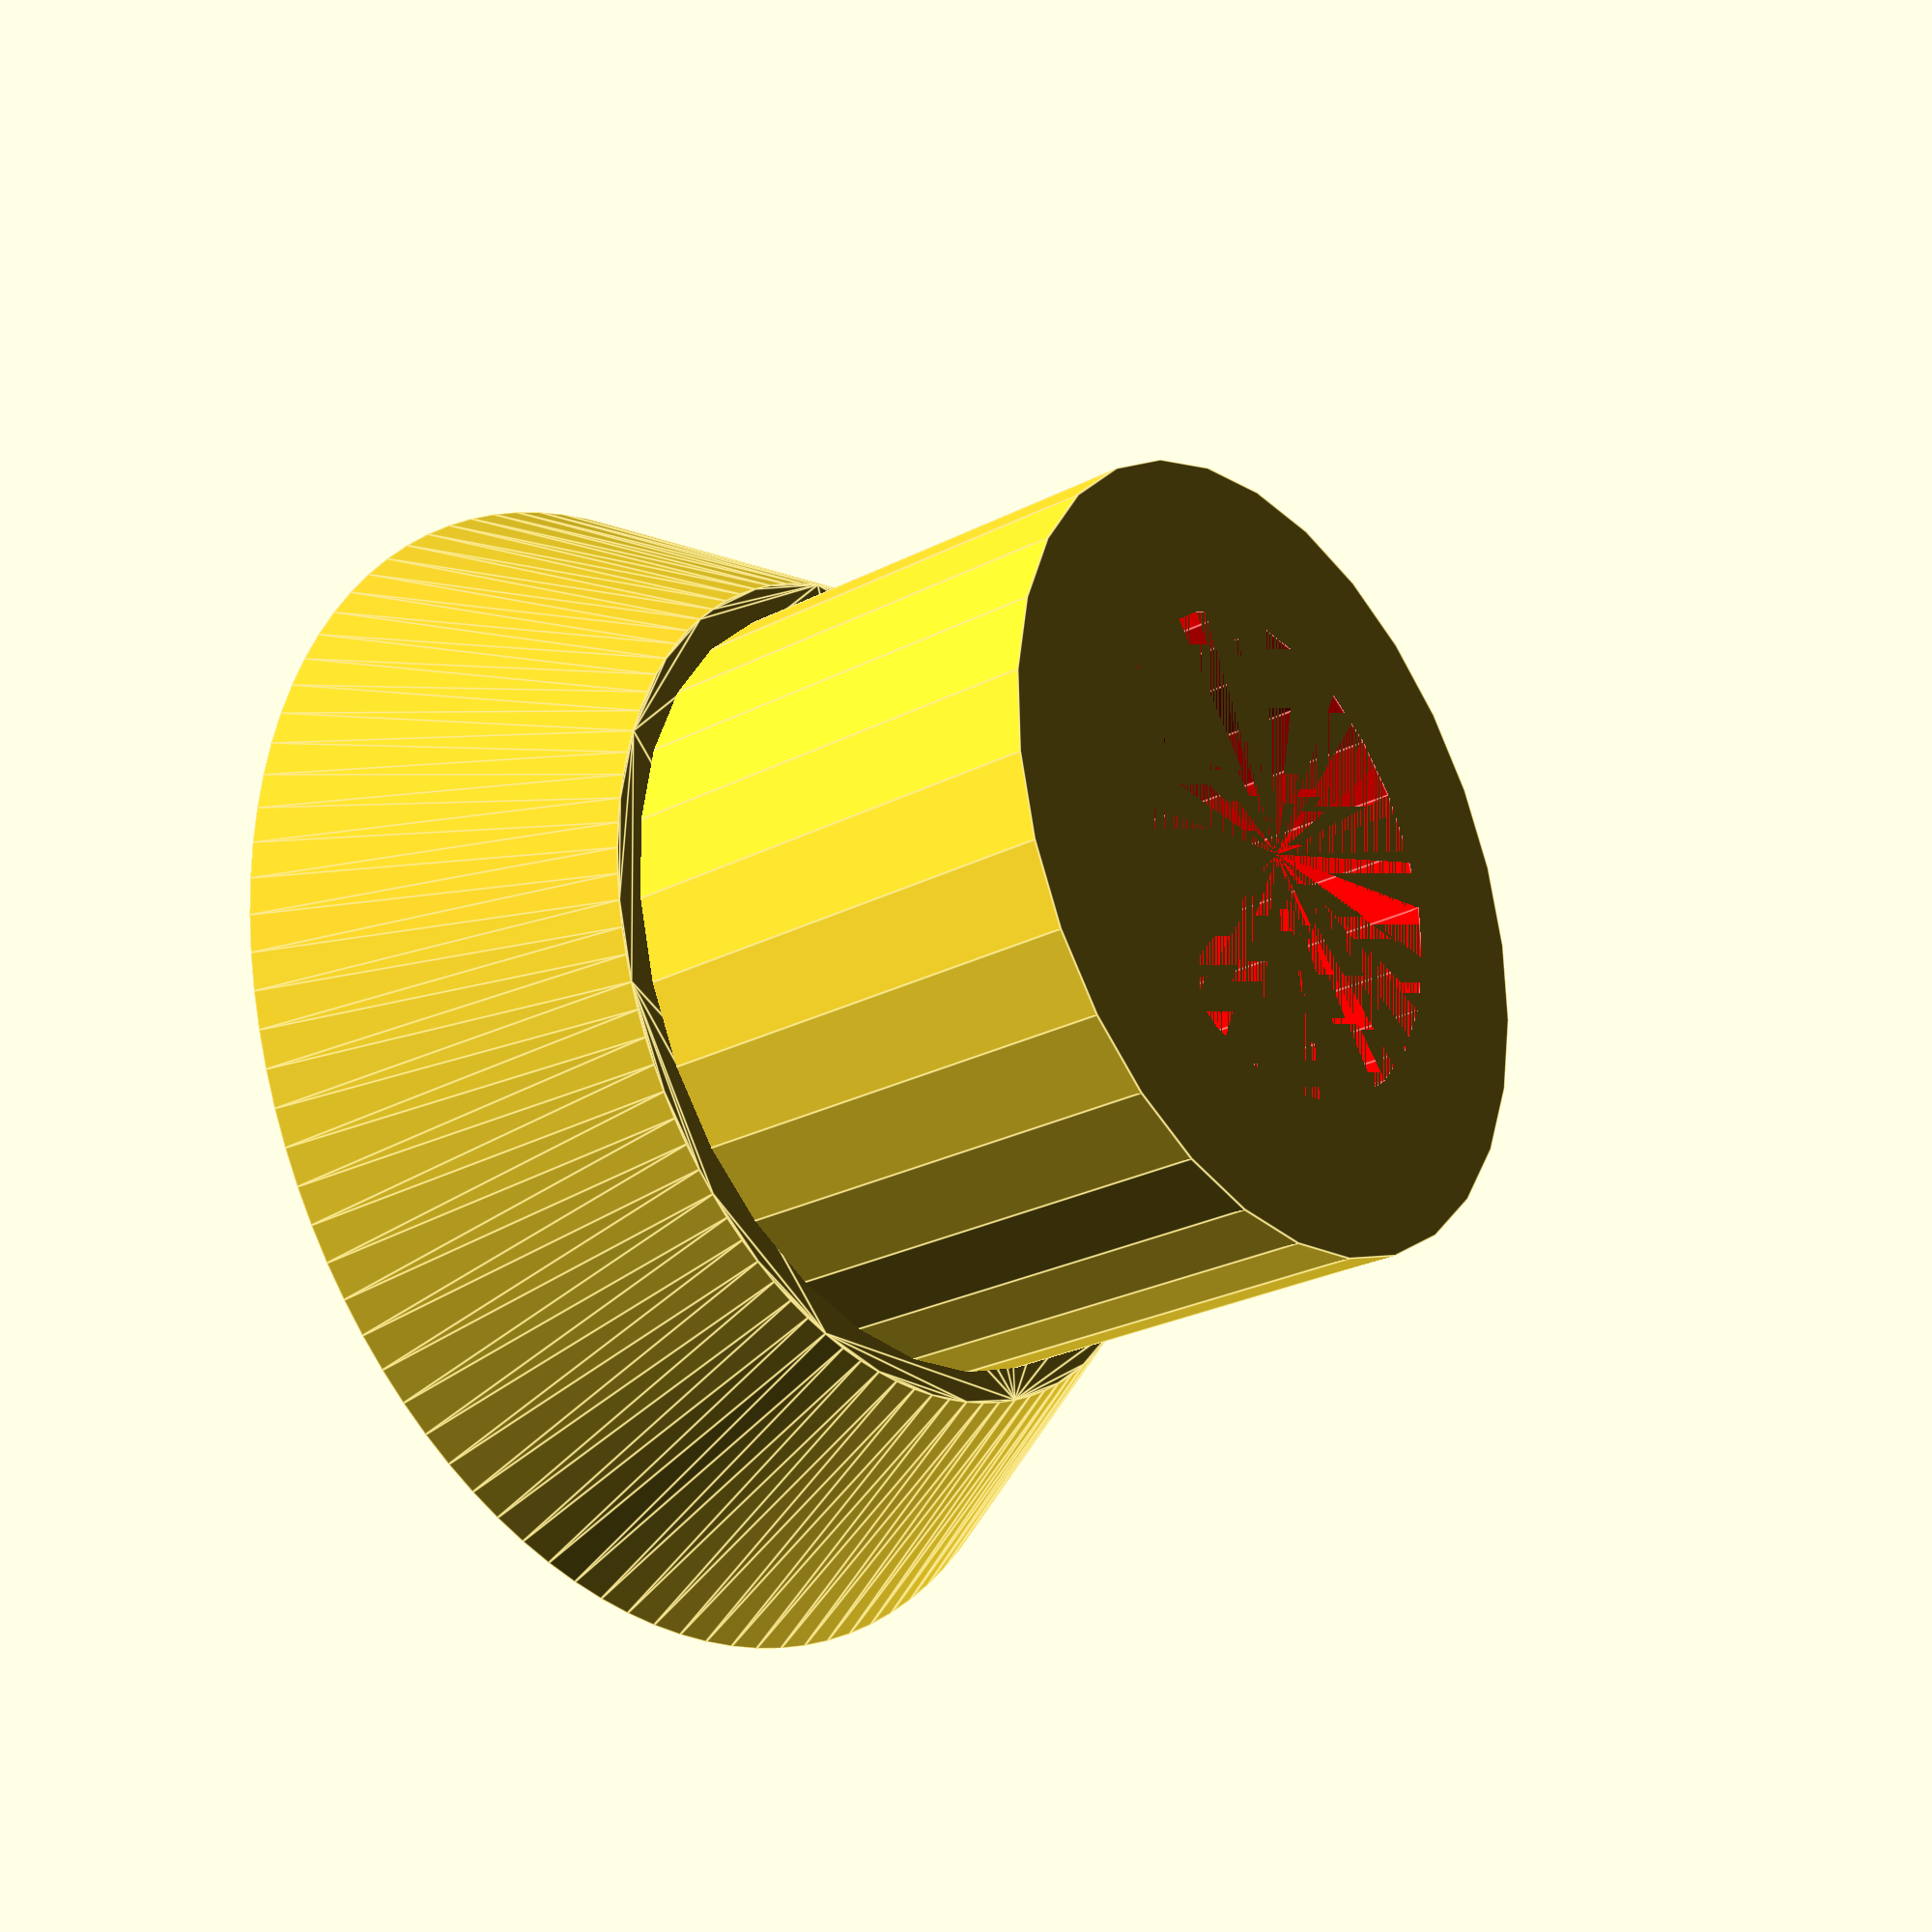
<openscad>
difference() {
    union(){
        linear_extrude(10,center=false,scale=[0.7,0.7]) circle(r=20,$fn=100);
        translate([0,0,5]) cylinder(20,13,13);
    }
    translate([0,0,5]) color("red") cylinder(20,8,8);
}
</openscad>
<views>
elev=26.2 azim=88.0 roll=309.1 proj=p view=edges
</views>
